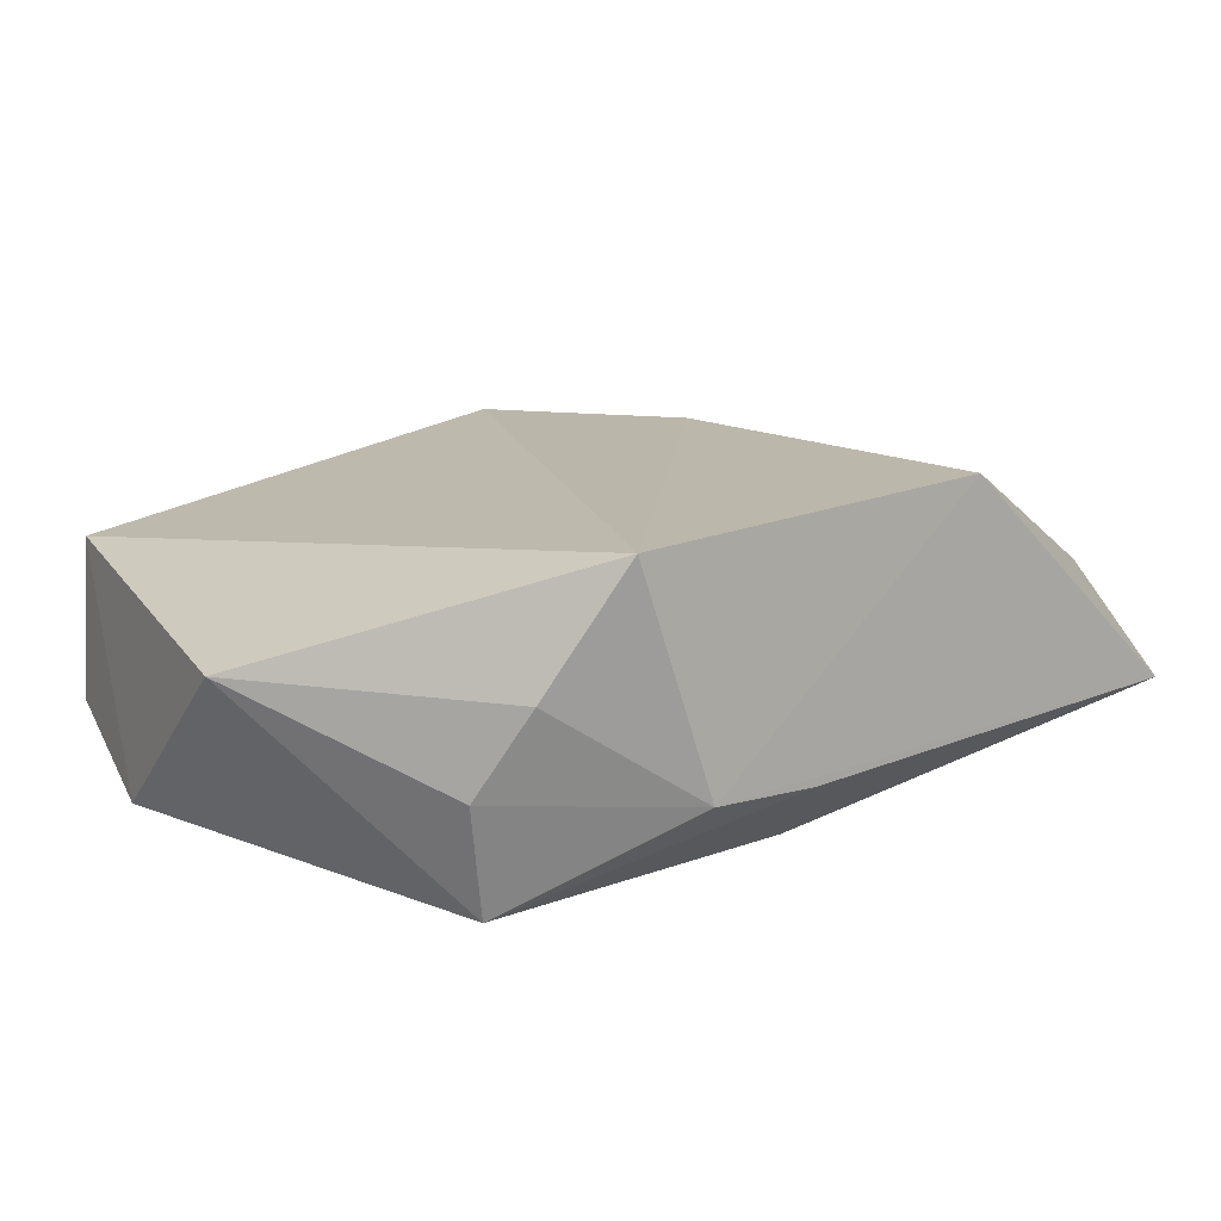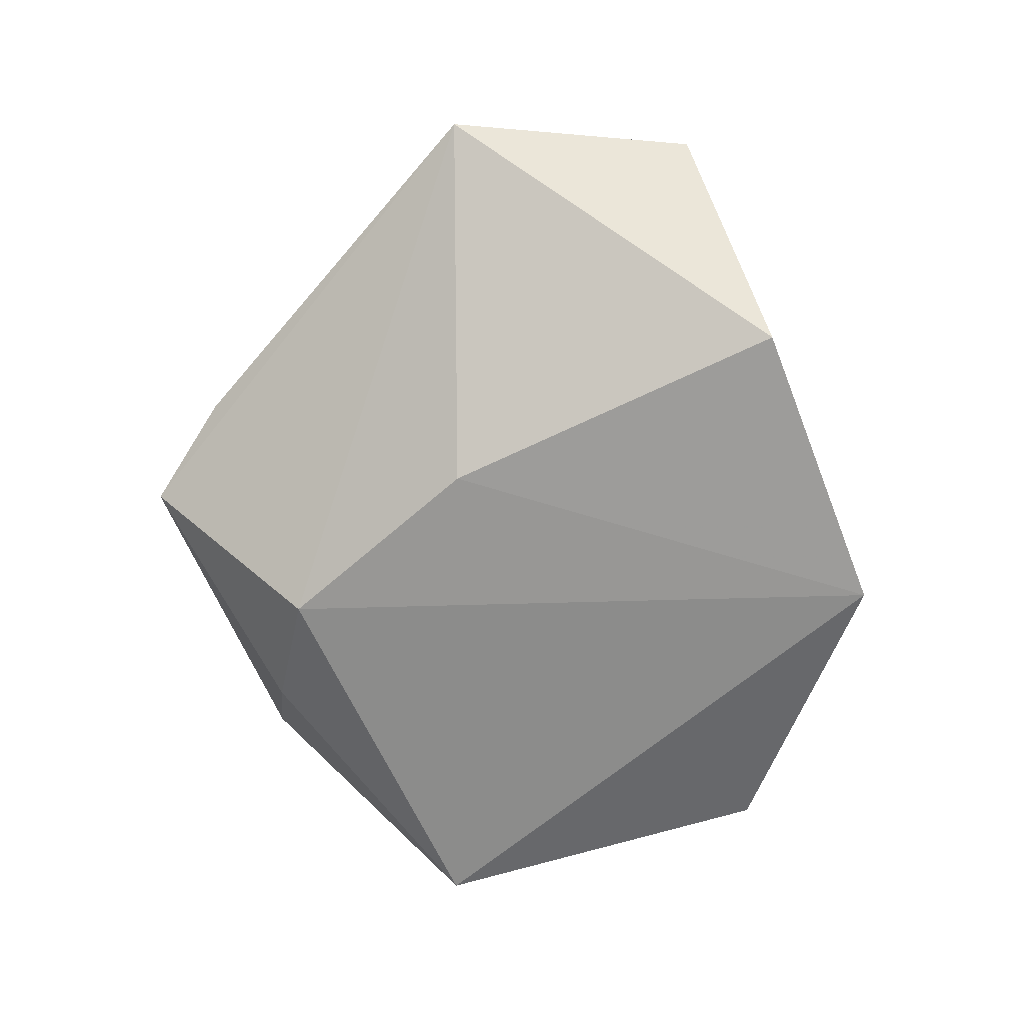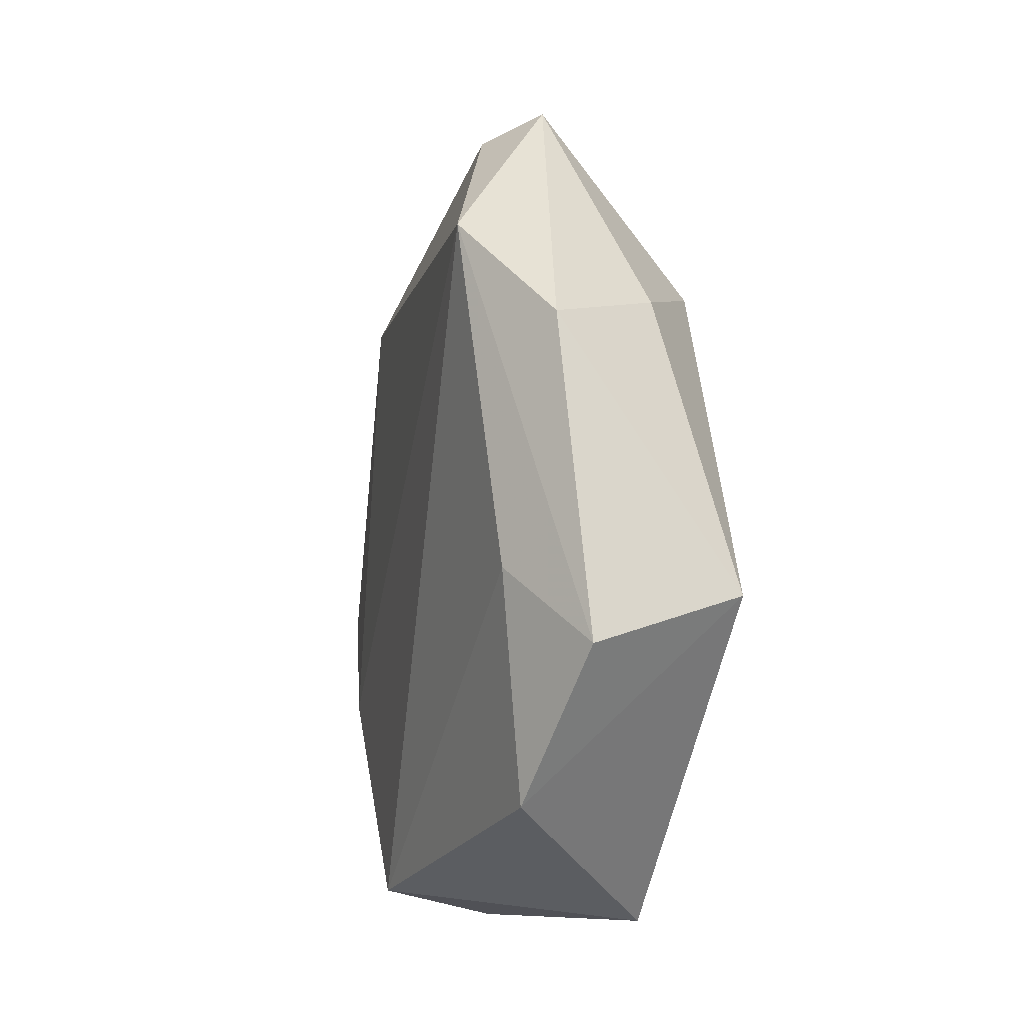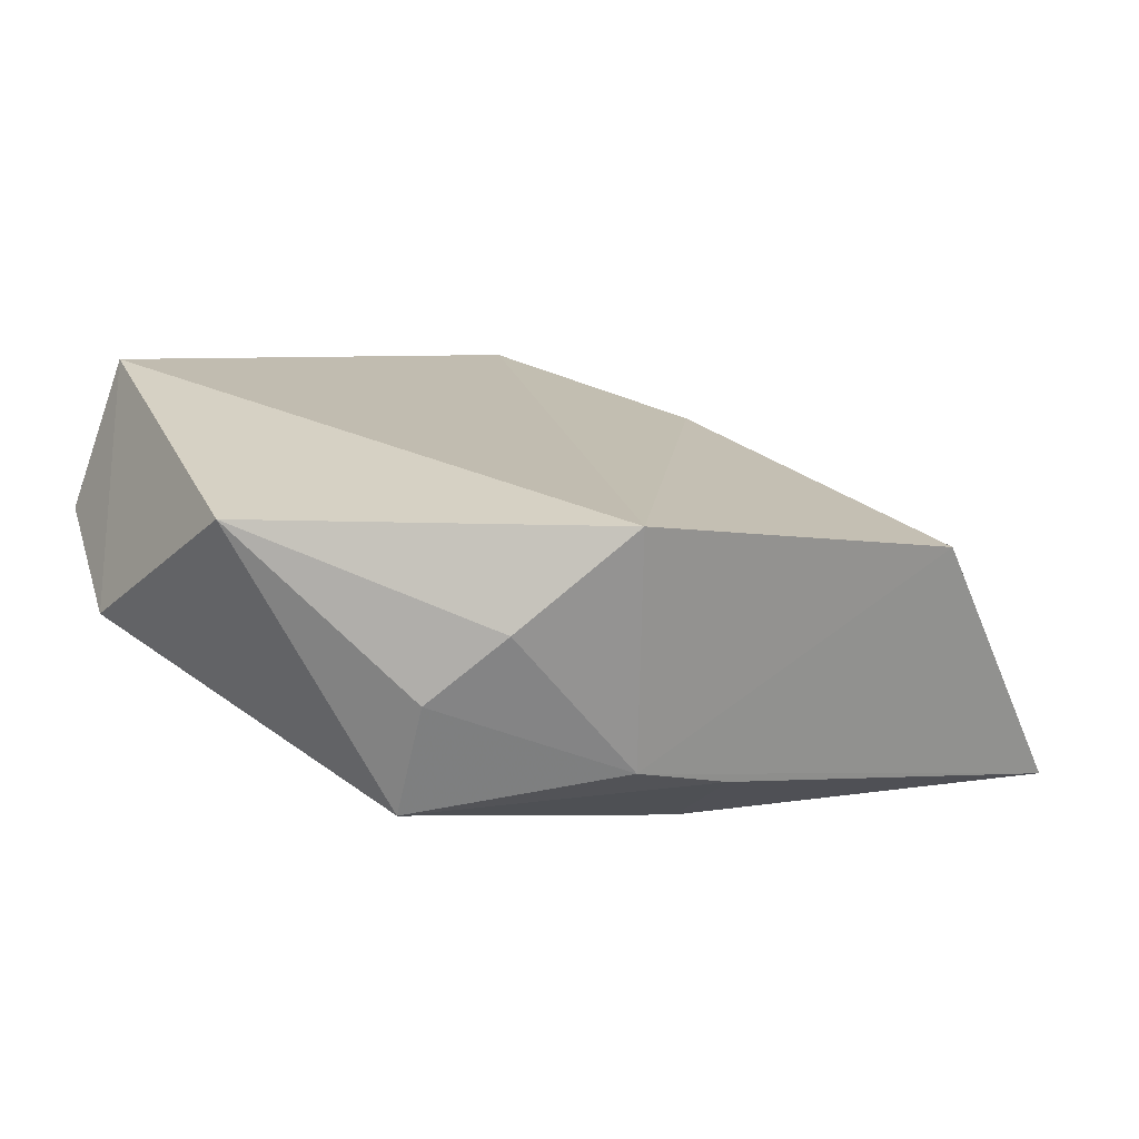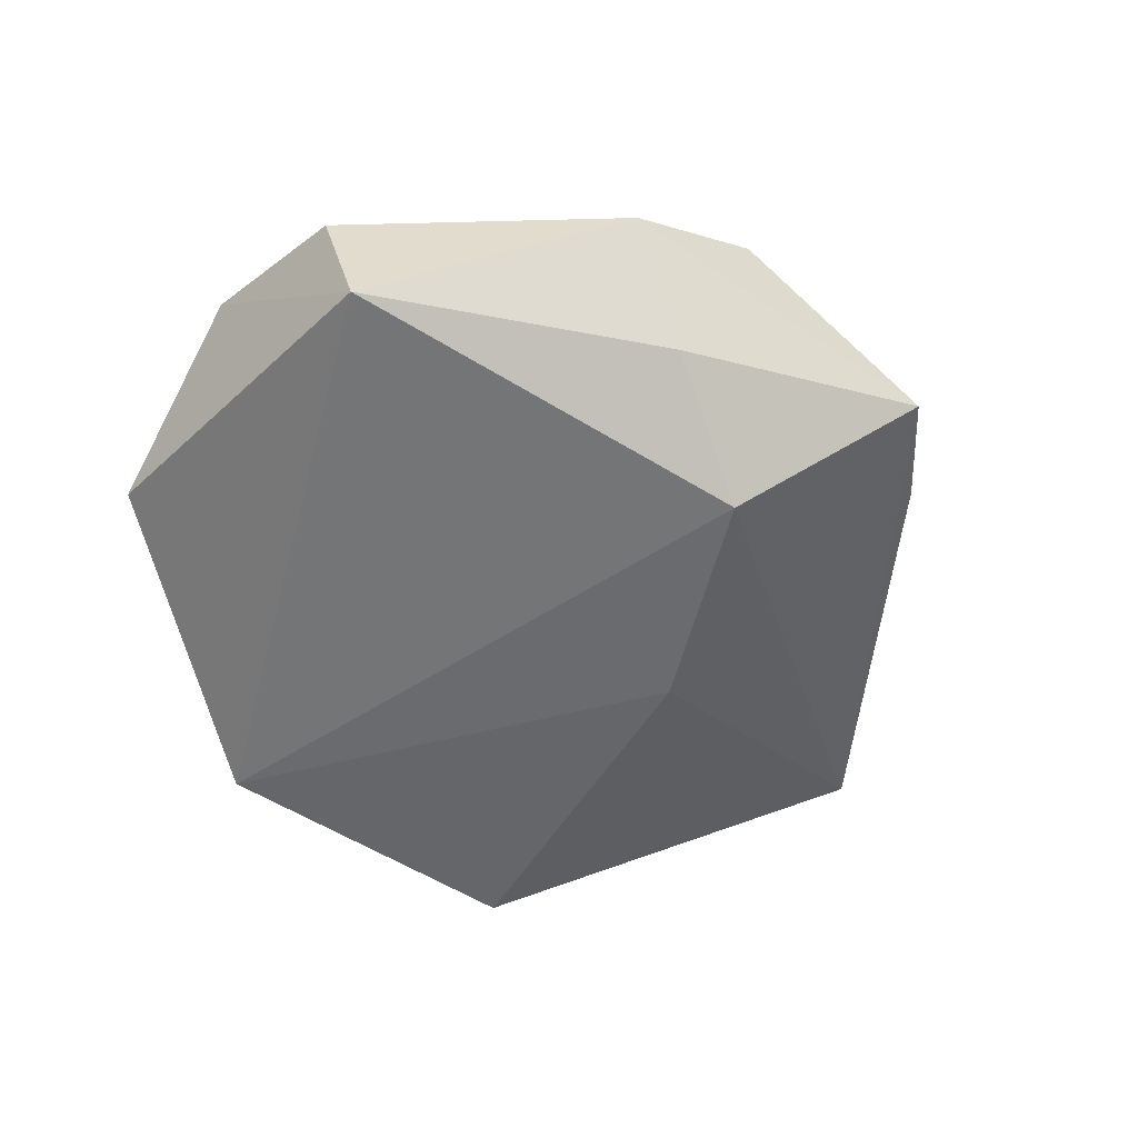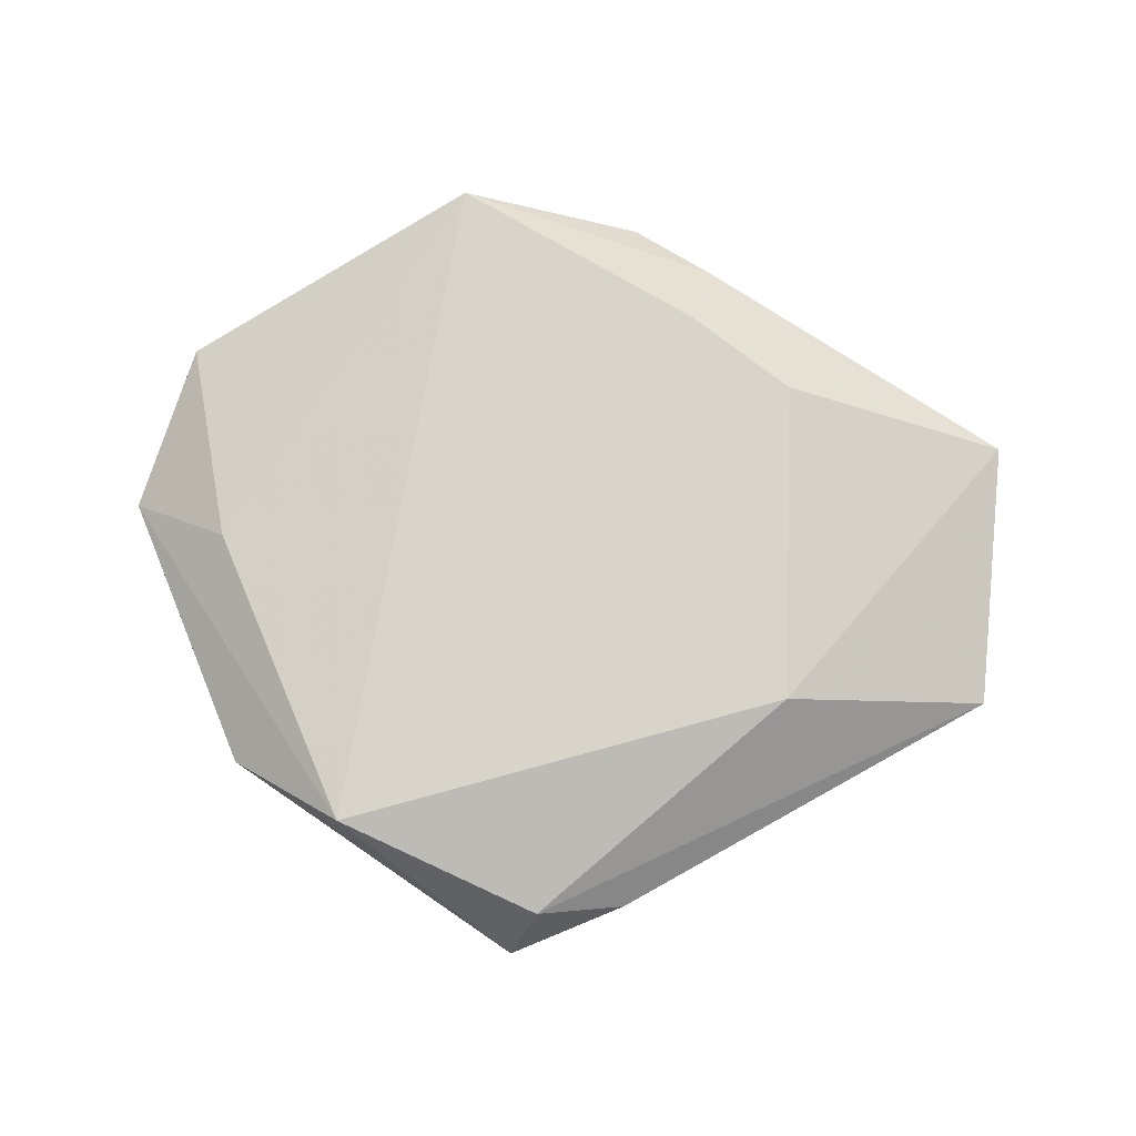
<metadata>
{"format":"obj","ext":"obj","renderer":"f3d","projection":"perspective","resolution":1024,"background":"white","views":[{"elev":-77.1,"azim":-176.1,"up":"+Y"},{"elev":-70.6,"azim":-101.7,"up":"+Z"},{"elev":6.9,"azim":76.8,"up":"+Y"},{"elev":-77.6,"azim":166.7,"up":"+Y"},{"elev":-52.7,"azim":113.7,"up":"+Z"},{"elev":70.8,"azim":179.9,"up":"+Z"}]}
</metadata>
<code>
v -0.0518 0.02229 0.002143
v -0.0371 -0.02062 -0.01571
v -0.006302 -0.04059 -0.01467
v -0.009333 0.04593 0.0008019
v 0.000561 0.04752 0.004687
v 0.00296 -0.04142 -0.002437
v 0.009219 -0.04022 0.006043
v 0.04751 0.002042 -0.01122
v -0.01749 -0.02103 0.01643
v 0.04156 -0.01957 0.009898
v 0.0353 0.02984 0.004718
v -0.02902 -0.01269 0.01461
v 0.009358 0.02986 -0.01686
v 0.009159 -0.03669 0.01769
v 0.04846 -0.001892 0.0043
v 0.0372 0.004179 0.01079
v -0.05453 -0.007705 0.007467
v 0.0253 0.03022 -0.008171
v -0.01141 -0.03605 0.00888
v 0.03105 -0.03539 -0.005444
v -0.02055 -0.02997 0.009447
v 0.003609 0.05088 -0.001639
v -0.01195 0.01349 -0.01702
v -0.0278 0.02434 0.01151
v 0.02267 0.03848 0.01223
f 2 23 3
f 3 19 2
f 2 19 17
f 1 2 17
f 23 2 1
f 3 8 20
f 14 20 10
f 10 20 8
f 3 23 13
f 13 8 3
f 23 1 13
f 21 19 14
f 17 19 21
f 9 12 17
f 9 21 14
f 17 21 9
f 9 14 25
f 24 9 25
f 12 9 24
f 17 12 24
f 24 1 17
f 7 20 14
f 14 19 7
f 15 10 8
f 8 13 18
f 6 19 3
f 6 7 19
f 3 20 6
f 20 7 6
f 25 15 11
f 11 15 8
f 8 18 11
f 16 15 25
f 10 15 16
f 25 14 16
f 14 10 16
f 5 24 25
f 1 24 5
f 5 4 1
f 4 5 22
f 22 13 1
f 1 4 22
f 22 18 13
f 22 11 18
f 25 11 22
f 22 5 25

</code>
